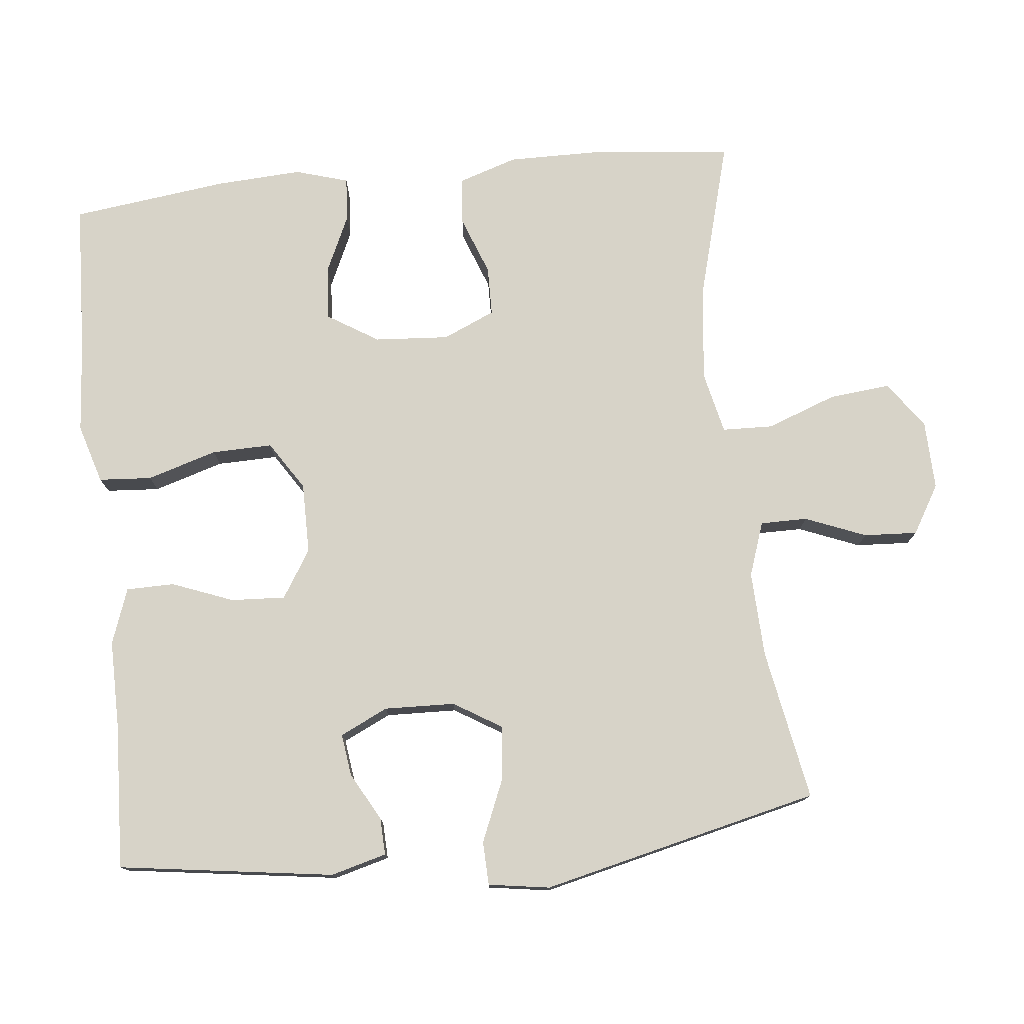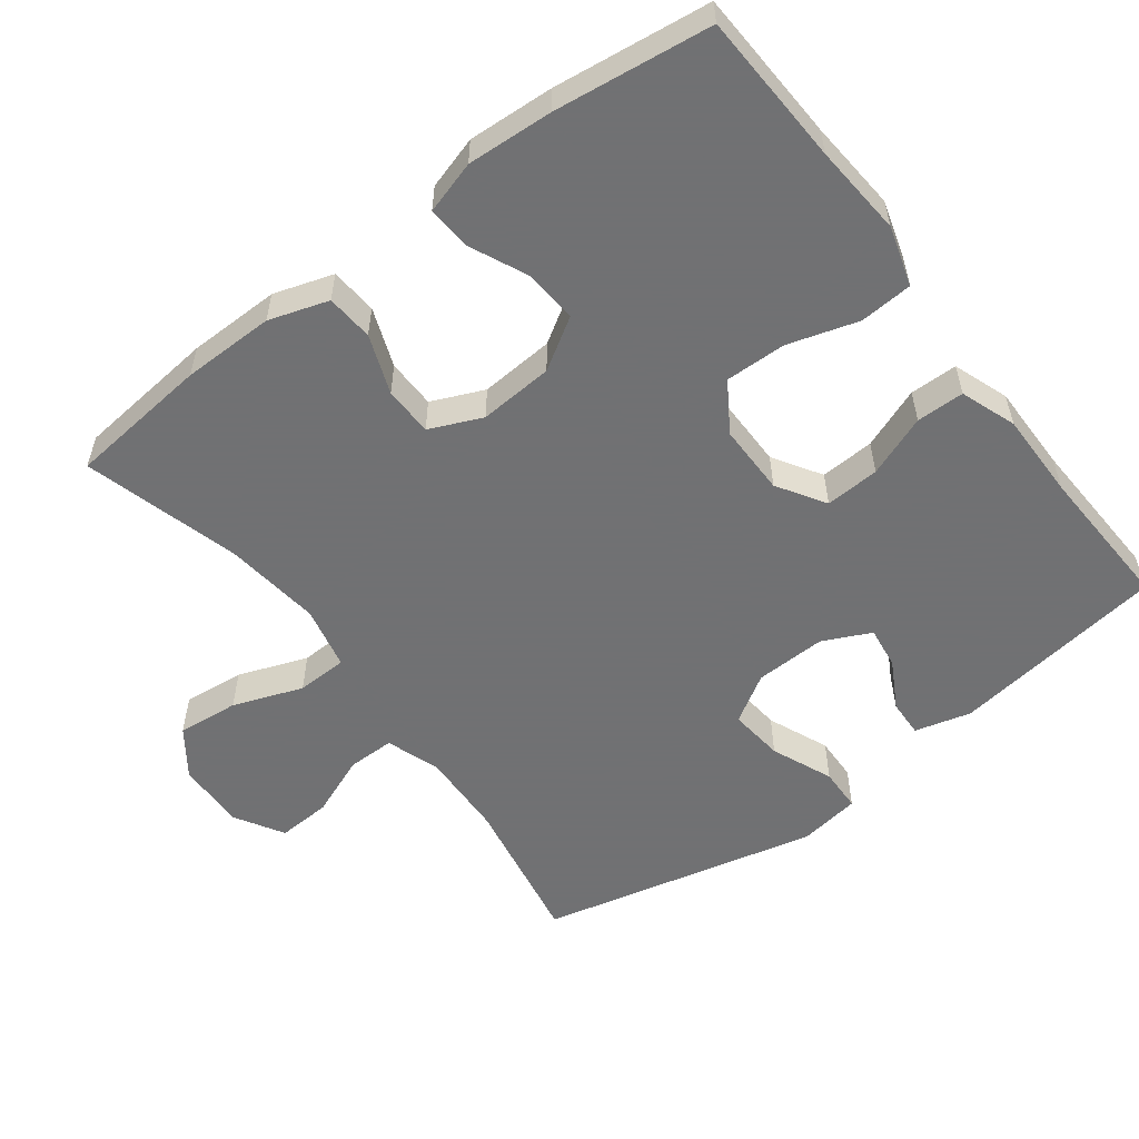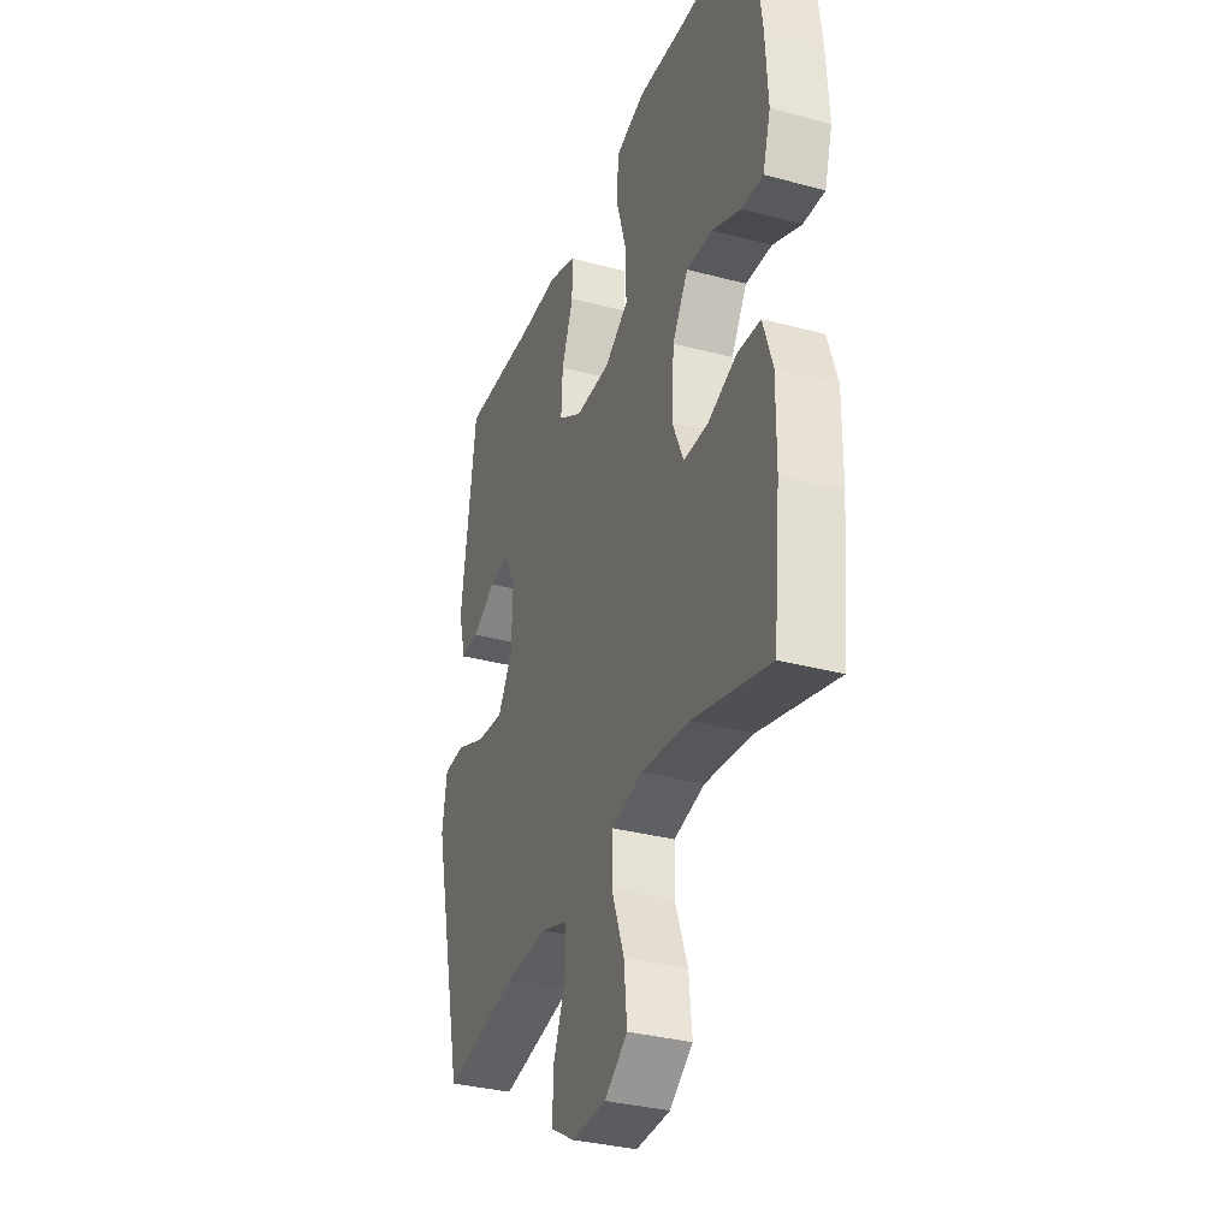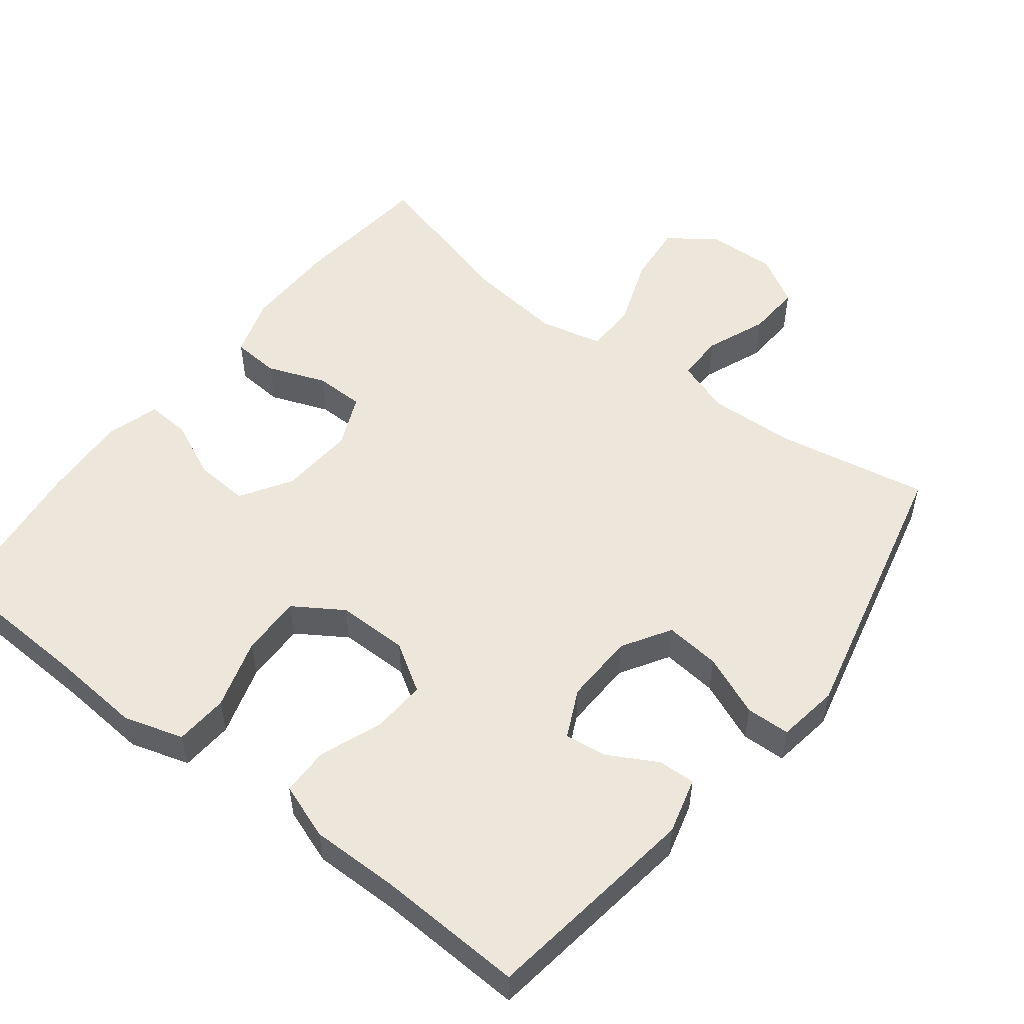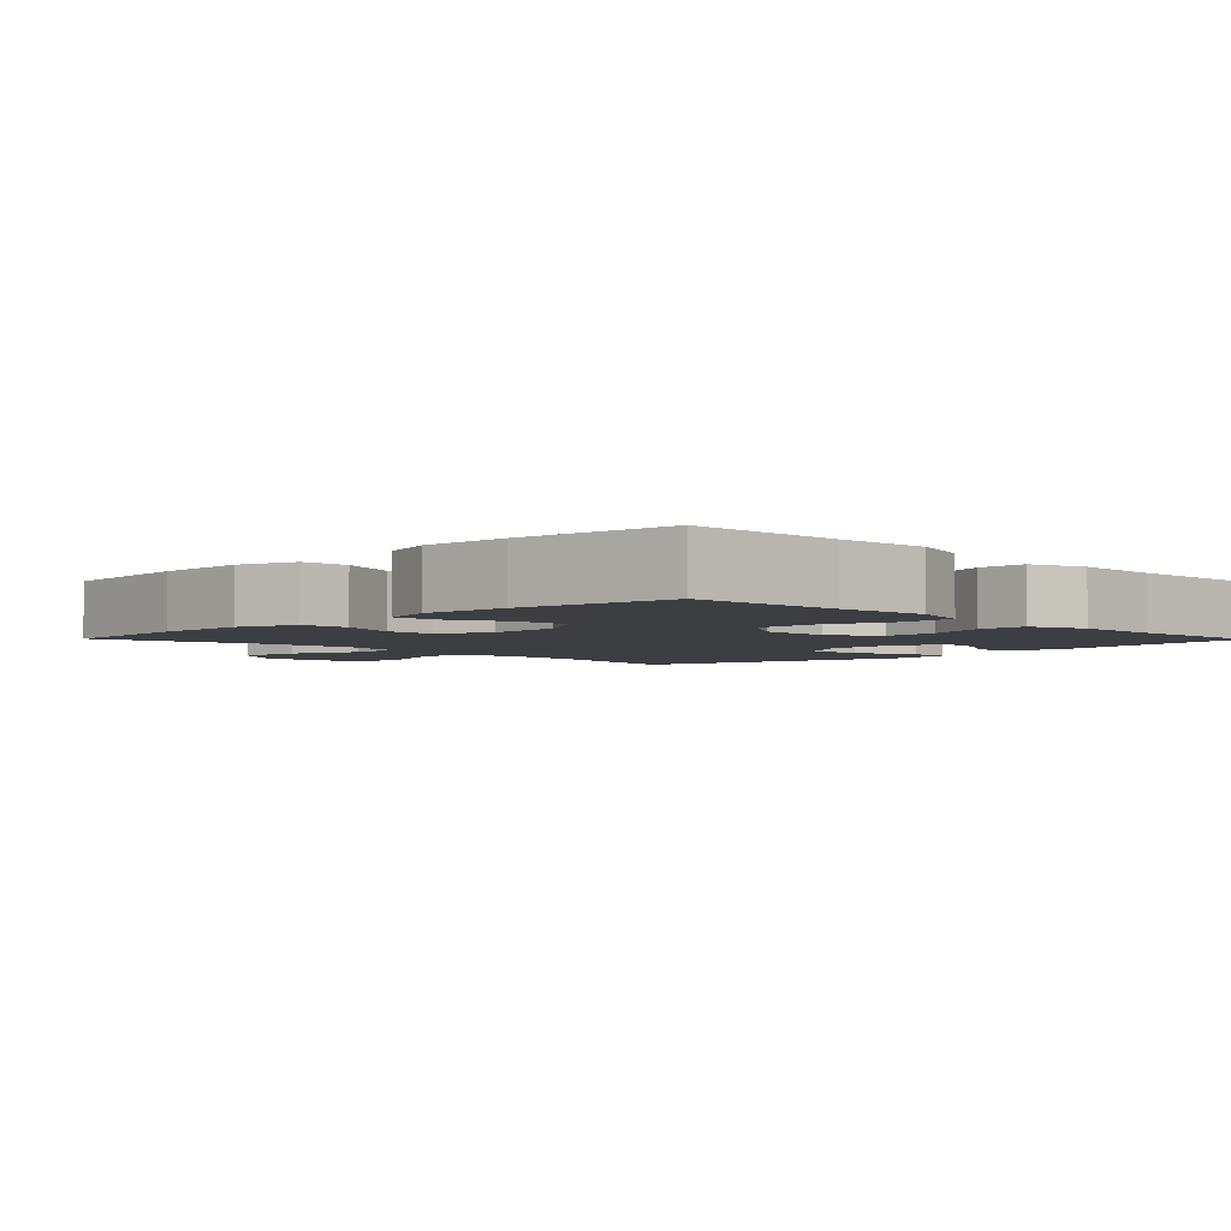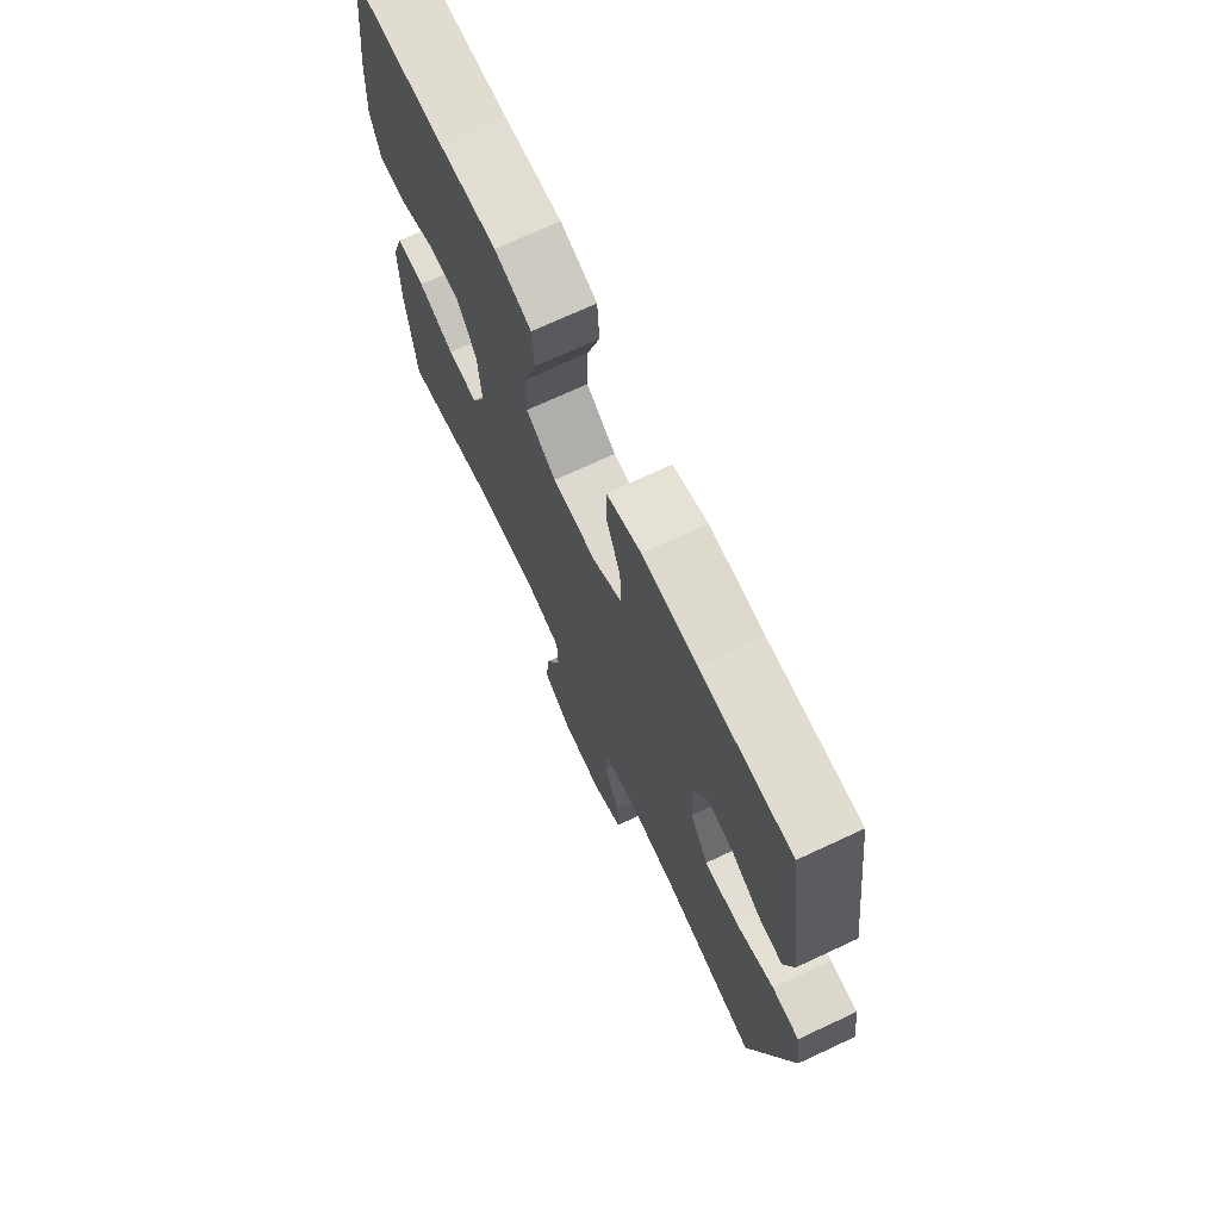
<metadata>
{"format":"obj","ext":"obj","renderer":"f3d","projection":"perspective","resolution":1024,"background":"white","views":[{"elev":76.9,"azim":84.1,"up":"+Y"},{"elev":-55.3,"azim":-52.8,"up":"+Y"},{"elev":-33.5,"azim":-110.0,"up":"+Z"},{"elev":52.7,"azim":37.8,"up":"+Y"},{"elev":-3.6,"azim":-45.5,"up":"+Y"},{"elev":71.6,"azim":65.0,"up":"+Z"}]}
</metadata>
<code>
v -0.5 0.07 -0.5
v -0.52 0.07 -0.302
v -0.521 0.07 -0.173
v -0.494 0.07 -0.09
v -0.428 0.07 -0.085
v -0.346 0.07 -0.116
v -0.277 0.07 -0.115
v -0.245 0.07 -0.042
v -0.252 0.07 0.062
v -0.296 0.07 0.133
v -0.371 0.07 0.128
v -0.452 0.07 0.091
v -0.513 0.07 0.087
v -0.535 0.07 0.161
v -0.528 0.07 0.281
v -0.5 0.07 0.5
v -0.287 0.07 0.509
v -0.159 0.07 0.519
v -0.076 0.07 0.494
v -0.071 0.07 0.42
v -0.101 0.07 0.322
v -0.103 0.07 0.237
v -0.035 0.07 0.193
v 0.064 0.07 0.193
v 0.131 0.07 0.235
v 0.127 0.07 0.311
v 0.094 0.07 0.397
v 0.095 0.07 0.464
v 0.173 0.07 0.492
v 0.295 0.07 0.491
v 0.5 0.07 0.5
v 0.542 0.07 0.198
v 0.521 0.07 0.12
v 0.469 0.07 0.122
v 0.402 0.07 0.159
v 0.343 0.07 0.167
v 0.311 0.07 0.1
v 0.314 0.07 0.001
v 0.355 0.07 -0.066
v 0.432 0.07 -0.058
v 0.518 0.07 -0.022
v 0.579 0.07 -0.024
v 0.592 0.07 -0.11
v 0.5 0.07 -0.5
v 0.288 0.07 -0.461
v 0.168 0.07 -0.456
v 0.092 0.07 -0.482
v 0.092 0.07 -0.548
v 0.126 0.07 -0.633
v 0.13 0.07 -0.708
v 0.062 0.07 -0.748
v -0.035 0.07 -0.745
v -0.1 0.07 -0.698
v -0.091 0.07 -0.612
v -0.055 0.07 -0.515
v -0.057 0.07 -0.444
v -0.145 0.07 -0.424
v -0.281 0.07 -0.44
v -0.5 0 -0.5
v -0.52 0 -0.302
v -0.521 0 -0.173
v -0.494 0 -0.09
v -0.428 0 -0.085
v -0.346 0 -0.116
v -0.277 0 -0.115
v -0.245 0 -0.042
v -0.252 0 0.062
v -0.296 0 0.133
v -0.371 0 0.128
v -0.452 0 0.091
v -0.513 0 0.087
v -0.535 0 0.161
v -0.528 0 0.281
v -0.5 0 0.5
v -0.287 0 0.509
v -0.159 0 0.519
v -0.076 0 0.494
v -0.071 0 0.42
v -0.101 0 0.322
v -0.103 0 0.237
v -0.035 0 0.193
v 0.064 0 0.193
v 0.131 0 0.235
v 0.127 0 0.311
v 0.094 0 0.397
v 0.095 0 0.464
v 0.173 0 0.492
v 0.295 0 0.491
v 0.5 0 0.5
v 0.542 0 0.198
v 0.521 0 0.12
v 0.469 0 0.122
v 0.402 0 0.159
v 0.343 0 0.167
v 0.311 0 0.1
v 0.314 0 0.001
v 0.355 0 -0.066
v 0.432 0 -0.058
v 0.518 0 -0.022
v 0.579 0 -0.024
v 0.592 0 -0.11
v 0.5 0 -0.5
v 0.288 0 -0.461
v 0.168 0 -0.456
v 0.092 0 -0.482
v 0.092 0 -0.548
v 0.126 0 -0.633
v 0.13 0 -0.708
v 0.062 0 -0.748
v -0.035 0 -0.745
v -0.1 0 -0.698
v -0.091 0 -0.612
v -0.055 0 -0.515
v -0.057 0 -0.444
v -0.145 0 -0.424
v -0.281 0 -0.44
f 52 53 54 55
f 52 55 56
f 51 52 56
f 48 49 50 51
f 47 48 51 56
f 46 47 56
f 45 46 56 57
f 43 44 45
f 40 41 42 43
f 39 40 43 45
f 38 39 45 57
f 32 33 34 35
f 30 31 32 35
f 30 35 36
f 29 30 36 37
f 26 27 28 29
f 25 26 29 37
f 18 19 20 21
f 17 18 21 22
f 16 17 22
f 15 16 22
f 14 15 22 23
f 11 12 13 14
f 10 11 14 23
f 3 4 5 6
f 3 6 7
f 58 1 2 3
f 58 3 7
f 57 58 7 8
f 38 57 8 9
f 24 25 37 38
f 23 24 38
f 9 10 23 38
f 113 112 111 110
f 114 113 110
f 114 110 109
f 109 108 107 106
f 114 109 106 105
f 114 105 104
f 115 114 104 103
f 103 102 101
f 101 100 99 98
f 103 101 98 97
f 115 103 97 96
f 93 92 91 90
f 93 90 89 88
f 94 93 88
f 95 94 88 87
f 87 86 85 84
f 95 87 84 83
f 79 78 77 76
f 80 79 76 75
f 80 75 74
f 80 74 73
f 81 80 73 72
f 72 71 70 69
f 81 72 69 68
f 64 63 62 61
f 65 64 61
f 61 60 59 116
f 65 61 116
f 66 65 116 115
f 67 66 115 96
f 96 95 83 82
f 96 82 81
f 96 81 68 67
f 1 59 60 2
f 2 60 61 3
f 3 61 62 4
f 4 62 63 5
f 5 63 64 6
f 6 64 65 7
f 7 65 66 8
f 8 66 67 9
f 9 67 68 10
f 10 68 69 11
f 11 69 70 12
f 12 70 71 13
f 13 71 72 14
f 14 72 73 15
f 15 73 74 16
f 16 74 75 17
f 17 75 76 18
f 18 76 77 19
f 19 77 78 20
f 20 78 79 21
f 21 79 80 22
f 22 80 81 23
f 23 81 82 24
f 24 82 83 25
f 25 83 84 26
f 26 84 85 27
f 27 85 86 28
f 28 86 87 29
f 29 87 88 30
f 30 88 89 31
f 31 89 90 32
f 32 90 91 33
f 33 91 92 34
f 34 92 93 35
f 35 93 94 36
f 36 94 95 37
f 37 95 96 38
f 38 96 97 39
f 39 97 98 40
f 40 98 99 41
f 41 99 100 42
f 42 100 101 43
f 43 101 102 44
f 44 102 103 45
f 45 103 104 46
f 46 104 105 47
f 47 105 106 48
f 48 106 107 49
f 49 107 108 50
f 50 108 109 51
f 51 109 110 52
f 52 110 111 53
f 53 111 112 54
f 54 112 113 55
f 55 113 114 56
f 56 114 115 57
f 57 115 116 58
f 58 116 59 1

</code>
